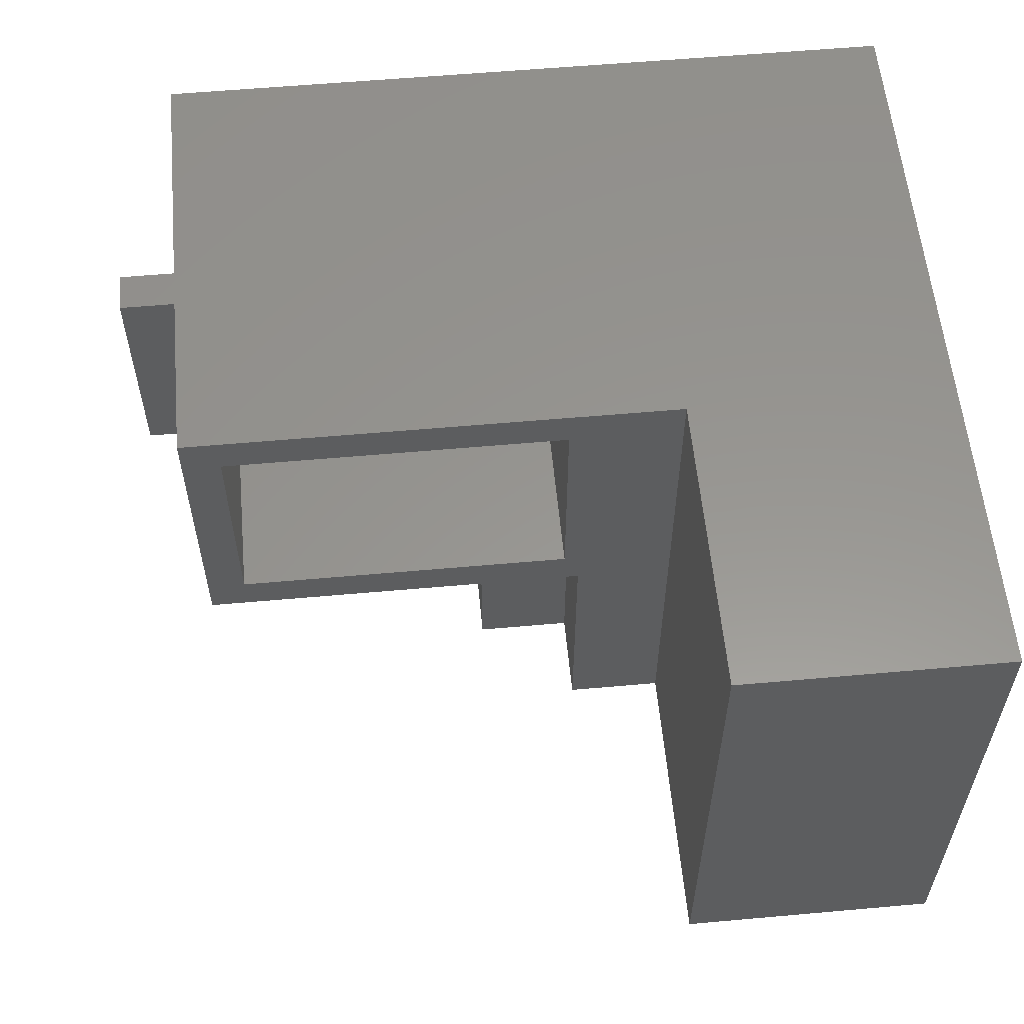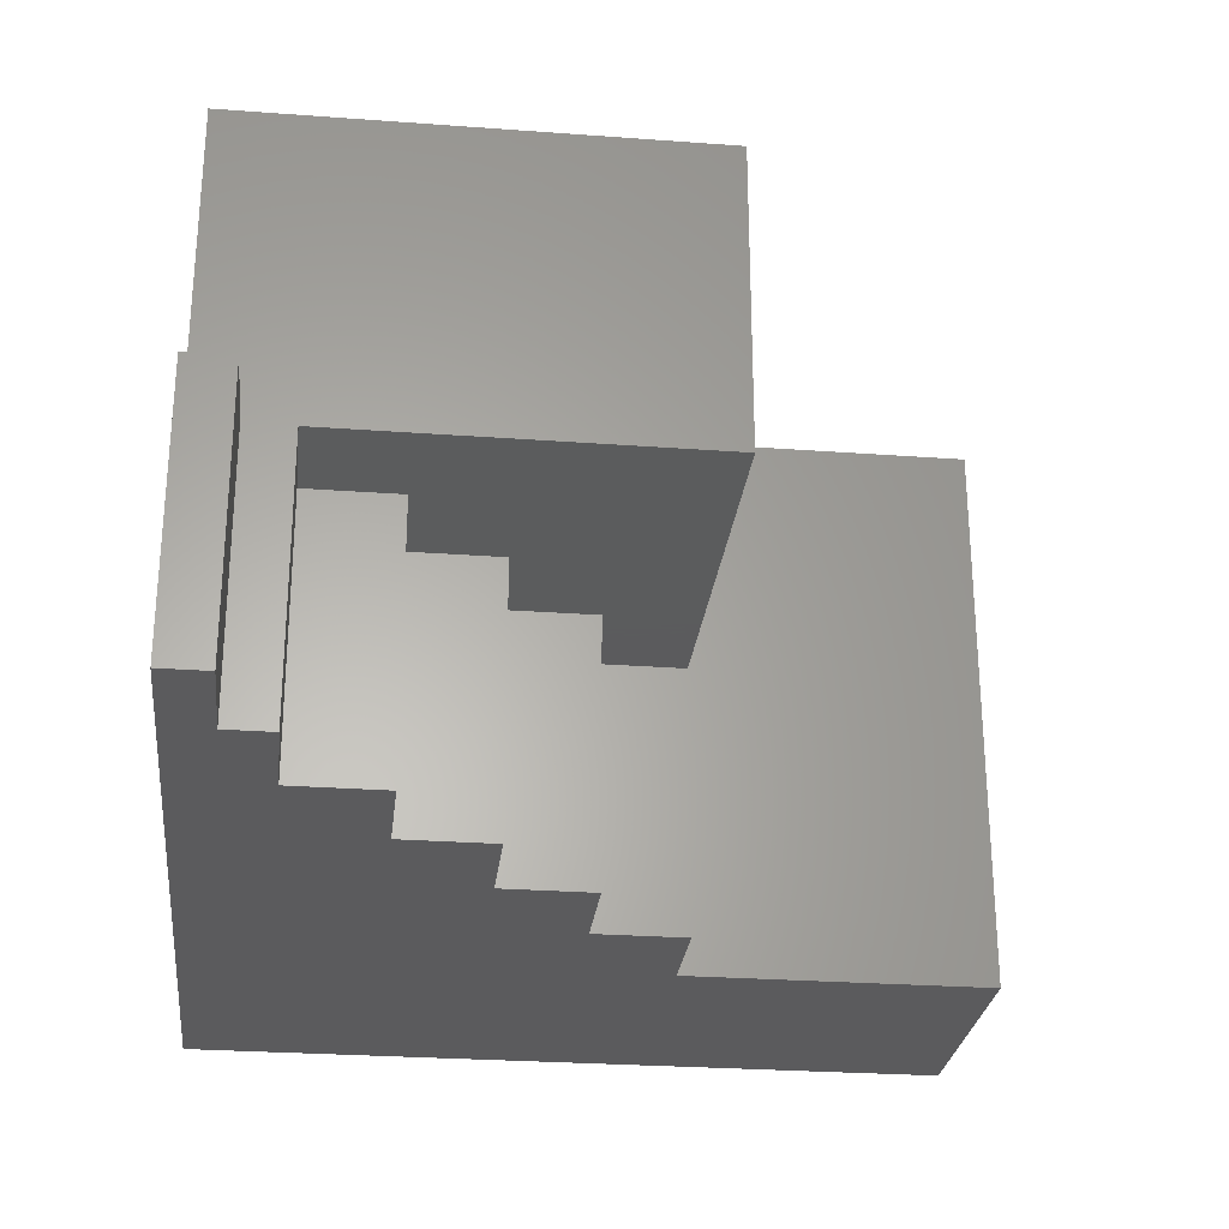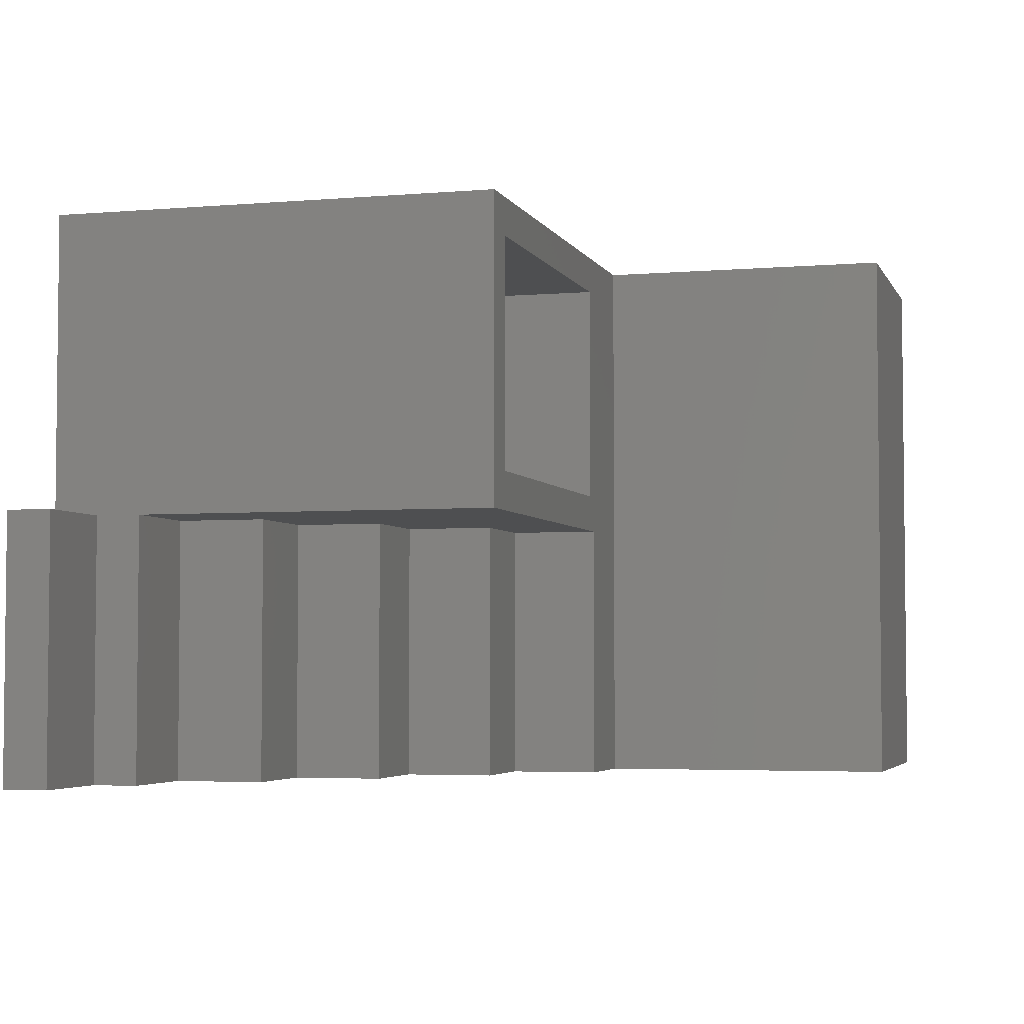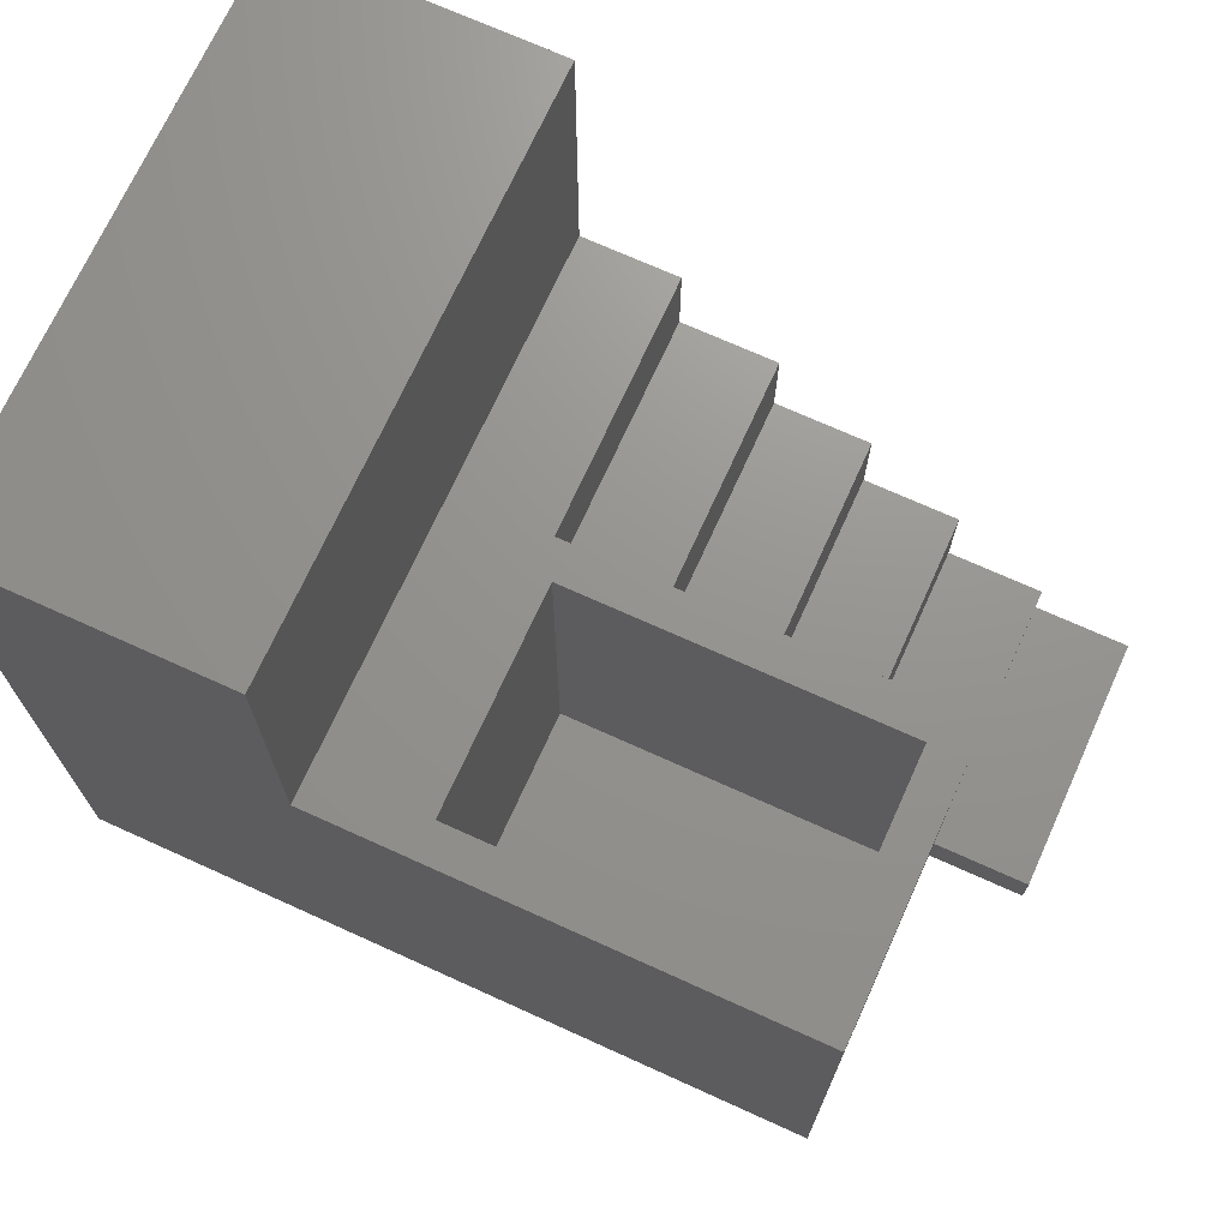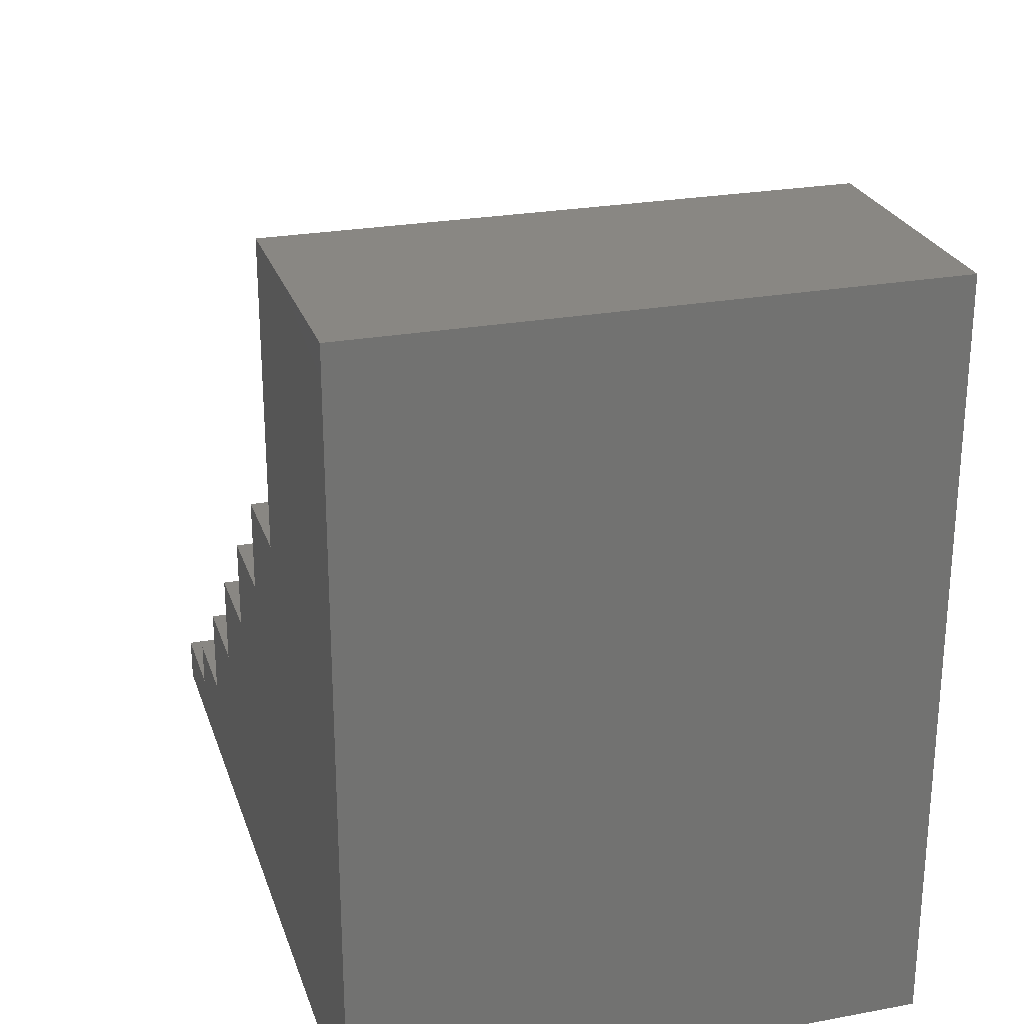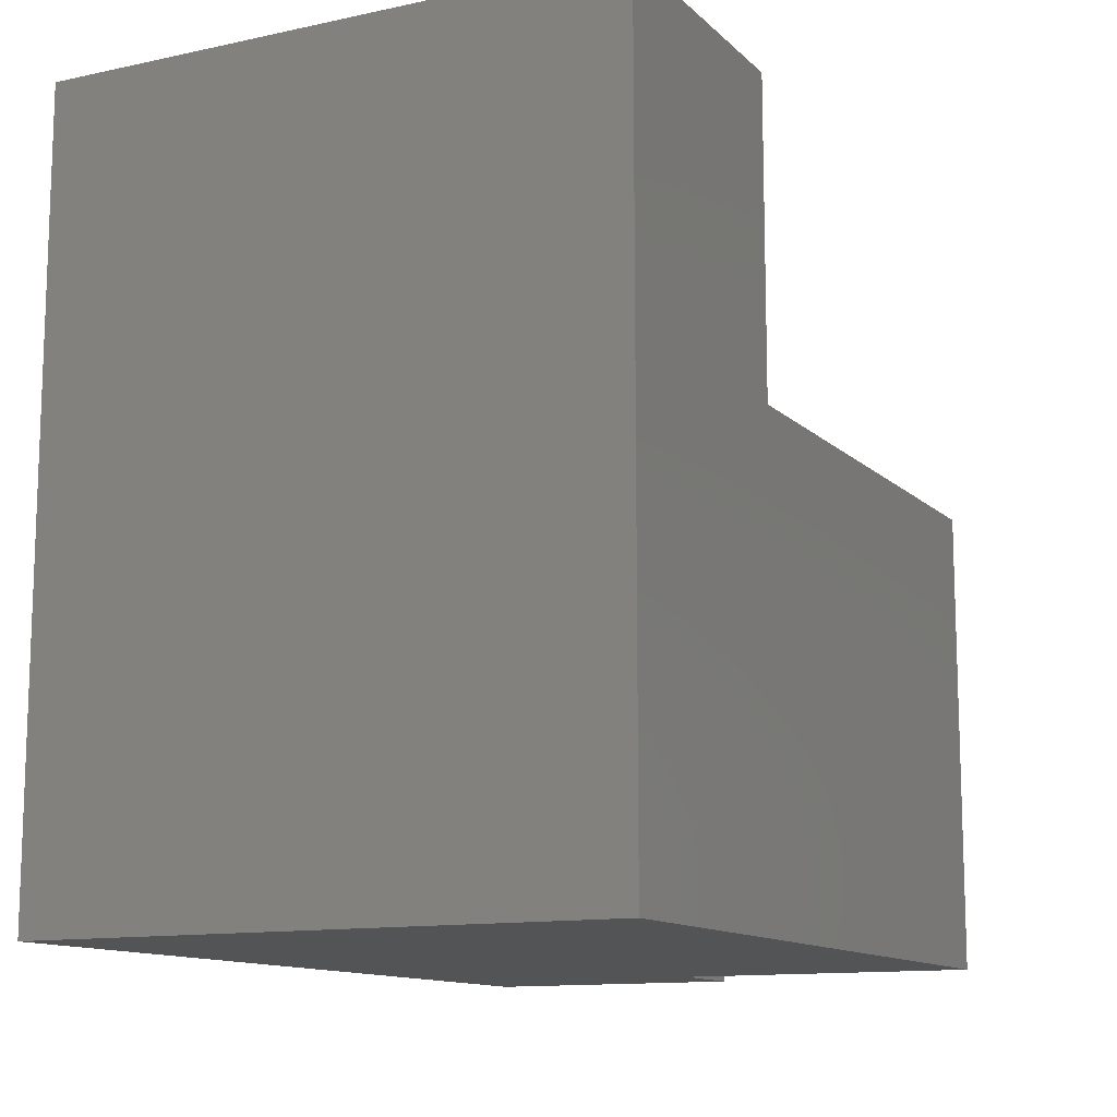
<metadata>
{"format":"stl","ext":"stl","renderer":"f3d","projection":"perspective","resolution":1024,"background":"white","views":[{"elev":57.9,"azim":-5.3,"up":"+Y"},{"elev":-27.3,"azim":-96.5,"up":"+Y"},{"elev":-3.9,"azim":-74.2,"up":"+Y"},{"elev":71.0,"azim":-155.6,"up":"+Z"},{"elev":25.3,"azim":73.5,"up":"+Z"},{"elev":-12.2,"azim":117.0,"up":"+Z"}]}
</metadata>
<code>
# stl→obj: 61 verts, 118 faces
v 0.1125 -0.2791 0.45
v 0.375 -0.2791 0.75
v 0.1125 -0.2791 0.75
v 0.375 -0.2791 -1.709e-17
v 0.1125 -0.2791 -1.709e-17
v 0.015 -0.2791 0.45
v 0.015 -0.2791 0.36
v 0.015 -0.2791 -1.709e-17
v 0.1125 -0.01655 0.75
v 0.1125 -0.01655 0.45
v 0.375 0.2834 1.736e-17
v 0.375 0.2834 0.75
v 0.1125 -0.01655 -1.014e-18
v 0.1125 0.2834 1.736e-17
v 0.1125 0.2834 0.75
v -0.0825 -0.2791 0.36
v -0.0825 -0.2791 0.27
v -0.0825 -0.2791 -1.709e-17
v 0.015 -0.01655 0.45
v 0.015 -0.01655 0.36
v 0.015 -0.01655 -1.014e-18
v 0.1125 0.2834 0.45
v -0.375 0.2834 1.736e-17
v -0.2775 -0.01655 -1.014e-18
v -0.375 -0.01655 -1.014e-18
v -0.18 -0.01655 -1.014e-18
v -0.0825 -0.01655 -1.014e-18
v -0.18 -0.2791 0.27
v -0.18 -0.2791 0.18
v -0.18 -0.2791 -1.709e-17
v -0.0825 -0.01655 0.36
v -0.0825 -0.01655 0.27
v -0.0825 -0.01655 0.45
v -0.2775 -0.01655 0.45
v -0.3375 0.02095 0.45
v -0.375 -0.01655 0.45
v -0.18 -0.01655 0.45
v -0.3375 0.2459 0.45
v -0.375 0.2834 0.45
v 0 0.02095 0.45
v 2.22e-16 0.2459 0.45
v -0.2775 -0.2791 -1.709e-17
v -0.375 -0.2791 -1.709e-17
v -0.375 -0.01655 0.09
v -0.375 -0.01655 0.045
v -0.2775 -0.2791 0.18
v -0.2775 -0.2791 0.09
v -0.18 -0.01655 0.27
v -0.18 -0.01655 0.18
v -0.2775 -0.01655 0.18
v -0.2775 -0.01655 0.09
v -0.3375 0.02095 0.075
v 0 0.02095 0.075
v 2.22e-16 0.2459 0.075
v -0.3375 0.2459 0.075
v -0.375 -0.2791 0.09
v -0.375 -0.2791 0.045
v -0.4725 -0.2791 -1.709e-17
v -0.4725 -0.01655 -1.014e-18
v -0.4725 -0.01655 0.045
v -0.4725 -0.2791 0.045
f 1 2 3
f 4 1 5
f 4 2 1
f 1 6 7
f 5 7 8
f 5 1 7
f 1 9 10
f 1 3 9
f 11 2 4
f 11 12 2
f 13 4 5
f 11 13 14
f 11 4 13
f 9 3 2
f 12 15 9
f 12 9 2
f 7 16 17
f 8 17 18
f 8 7 17
f 7 19 20
f 7 6 19
f 13 5 8
f 13 8 21
f 10 6 1
f 10 19 6
f 10 15 22
f 10 9 15
f 22 15 12
f 11 22 12
f 14 22 11
f 23 24 25
f 23 26 24
f 23 27 26
f 14 21 27
f 14 13 21
f 14 27 23
f 17 28 29
f 18 29 30
f 18 17 29
f 17 31 32
f 17 16 31
f 21 8 18
f 21 18 27
f 20 16 7
f 20 31 16
f 20 33 31
f 20 19 33
f 34 35 36
f 37 35 34
f 38 39 36
f 38 36 35
f 40 33 19
f 10 40 19
f 41 39 38
f 22 41 40
f 22 40 10
f 22 39 41
f 40 35 37
f 40 37 33
f 23 22 14
f 23 39 22
f 24 42 43
f 24 43 25
f 26 30 42
f 26 42 24
f 27 18 30
f 27 30 26
f 44 39 23
f 44 36 39
f 45 44 23
f 25 45 23
f 29 46 47
f 30 47 42
f 30 29 47
f 29 48 49
f 29 28 48
f 32 28 17
f 32 48 28
f 31 37 48
f 31 33 37
f 32 31 48
f 50 36 44
f 50 34 36
f 51 50 44
f 48 34 50
f 48 37 34
f 49 48 50
f 40 52 35
f 40 53 52
f 41 53 40
f 41 54 53
f 38 54 41
f 38 55 54
f 35 55 38
f 35 52 55
f 47 56 57
f 42 57 43
f 42 47 57
f 25 43 58
f 25 58 59
f 59 45 25
f 59 60 45
f 57 44 45
f 57 56 44
f 47 50 51
f 47 46 50
f 49 46 29
f 49 50 46
f 51 56 47
f 51 44 56
f 54 52 53
f 54 55 52
f 43 61 58
f 43 57 61
f 58 60 59
f 58 61 60
f 45 61 57
f 45 60 61

</code>
